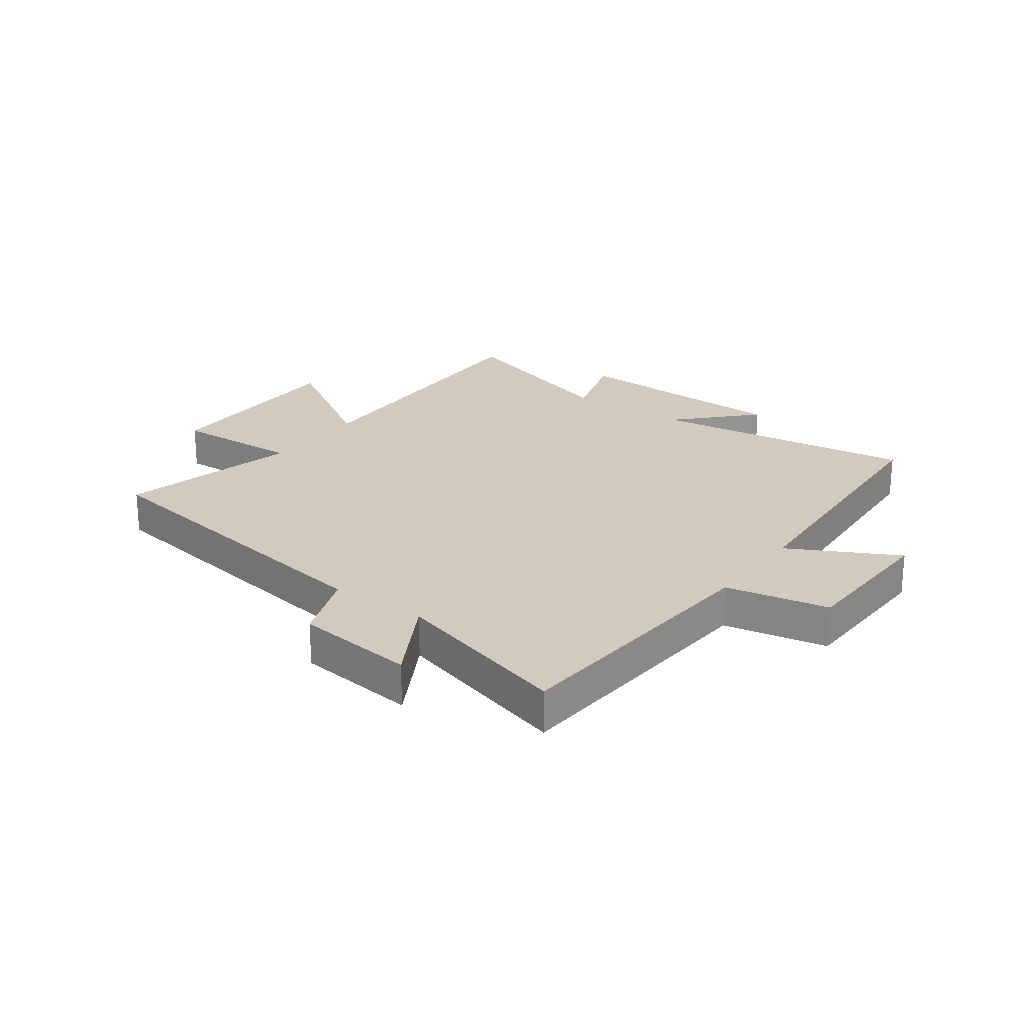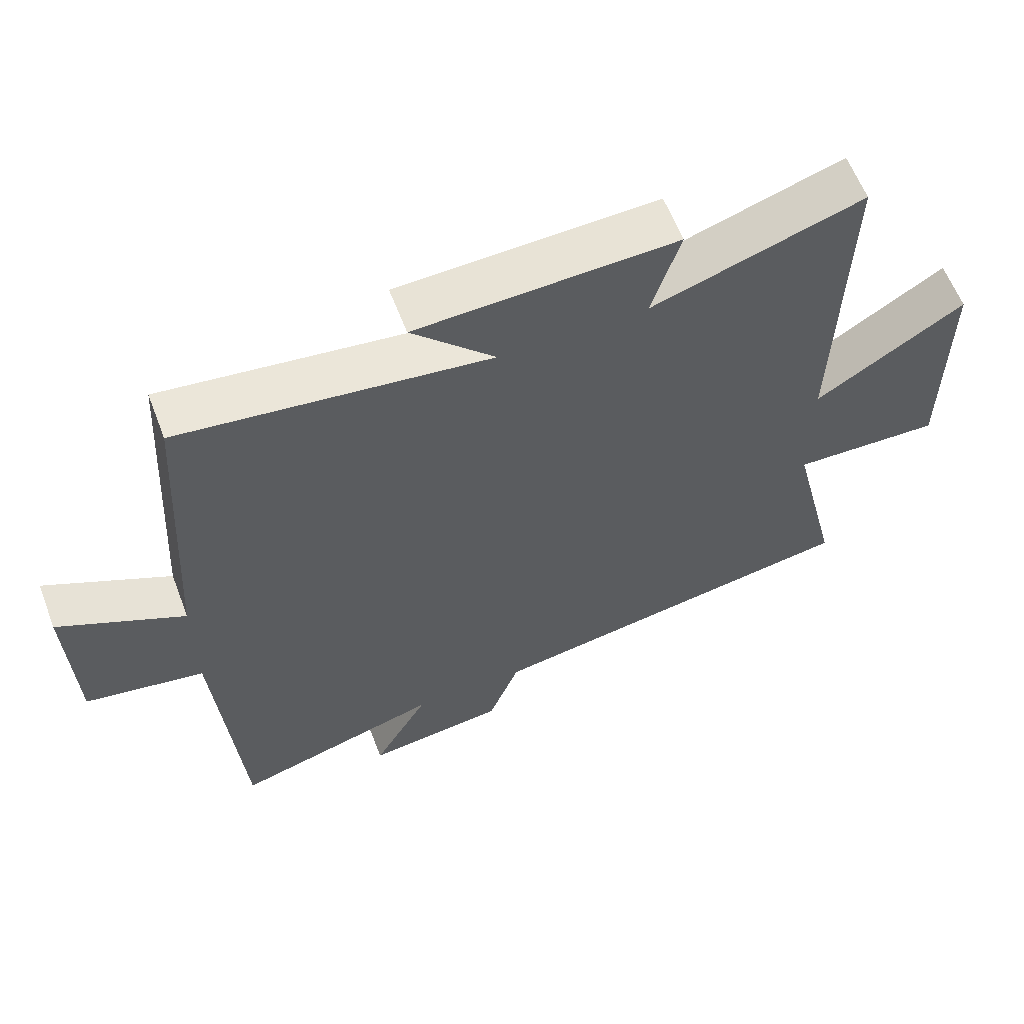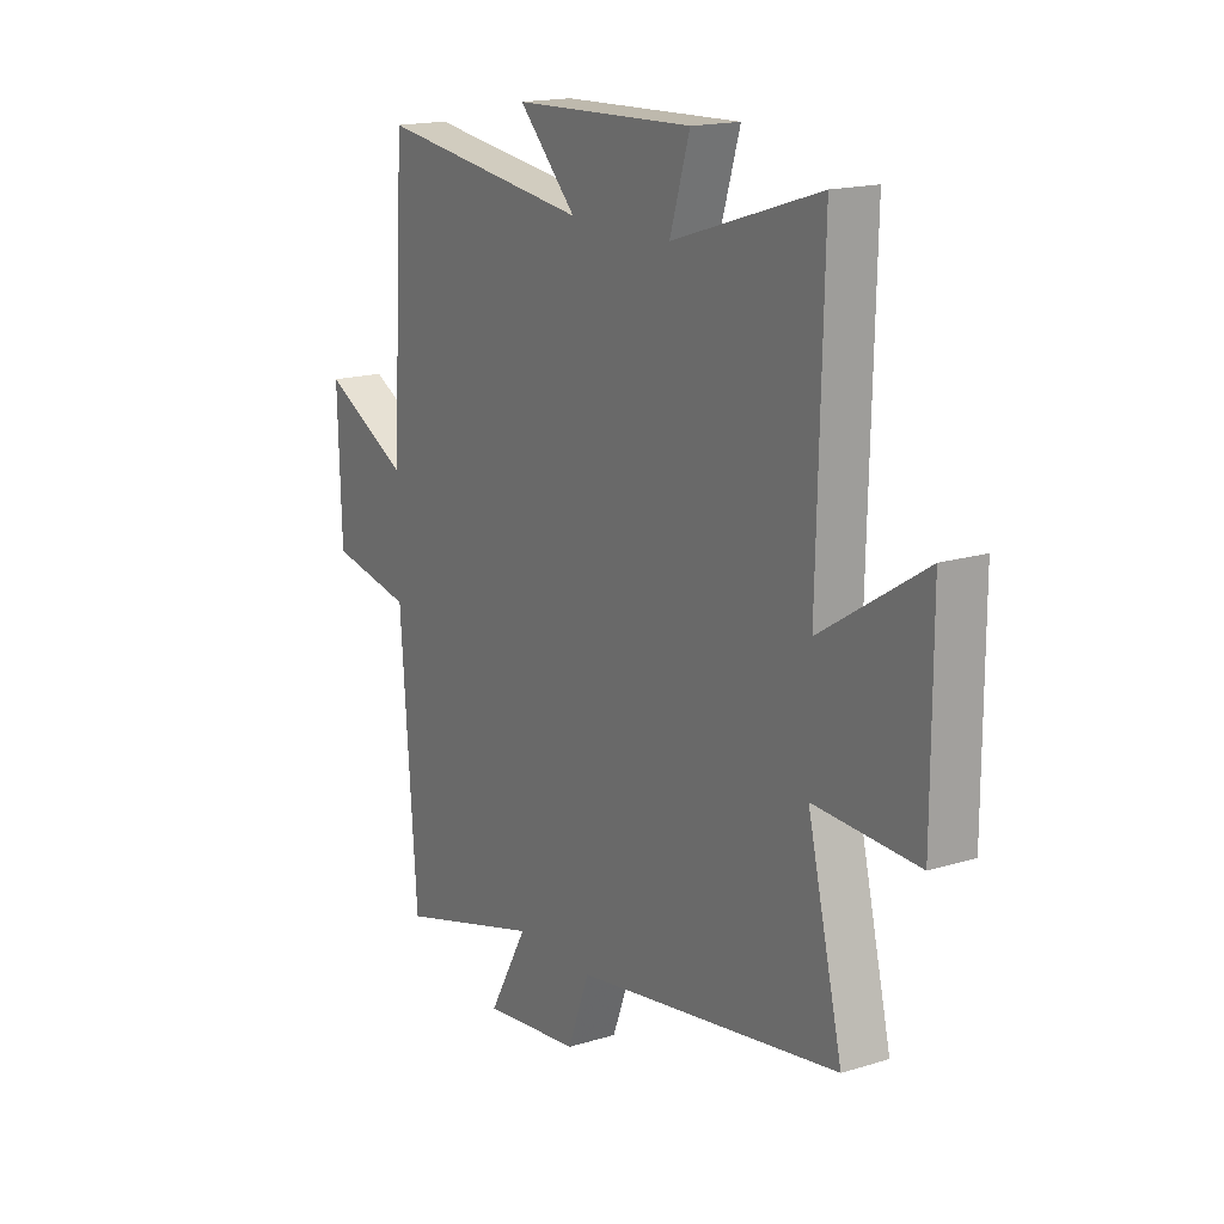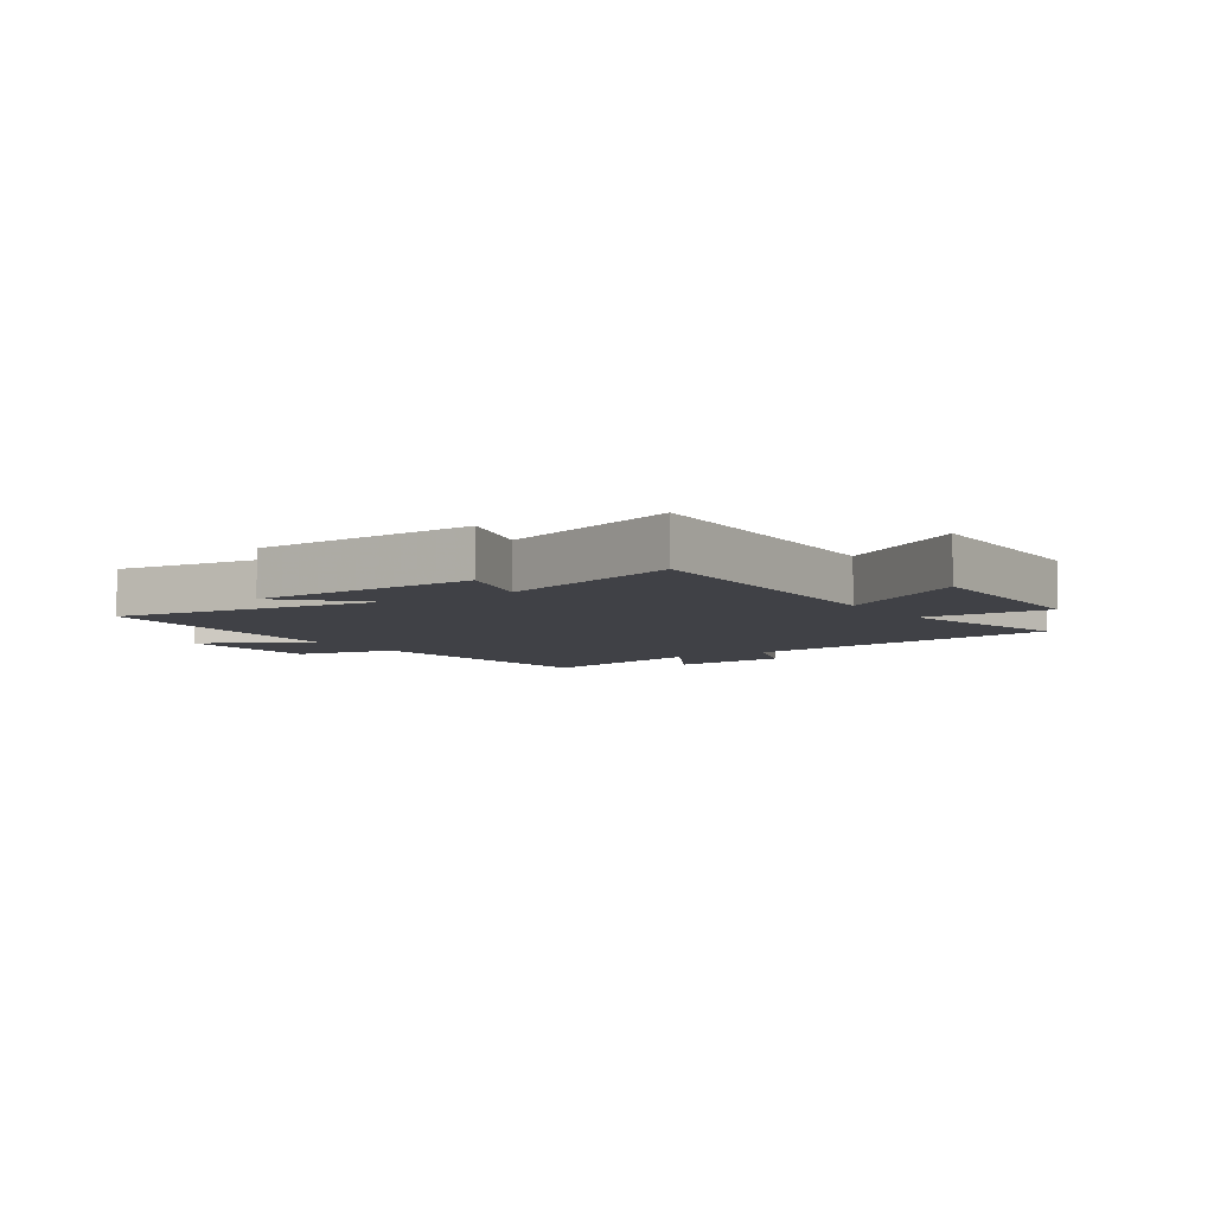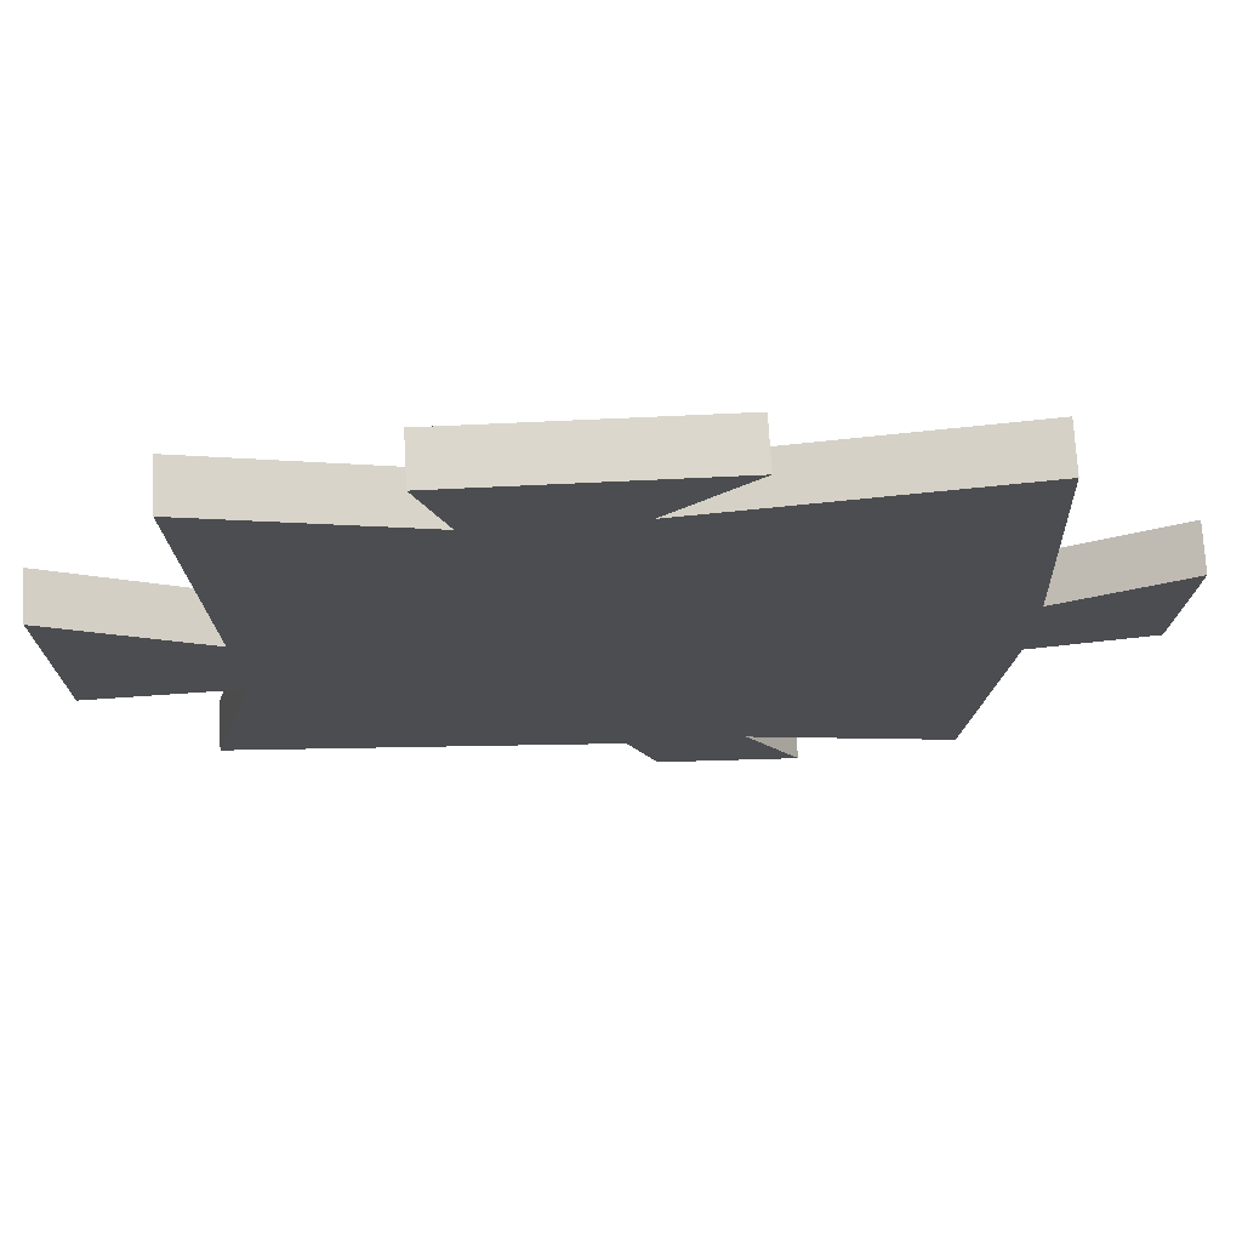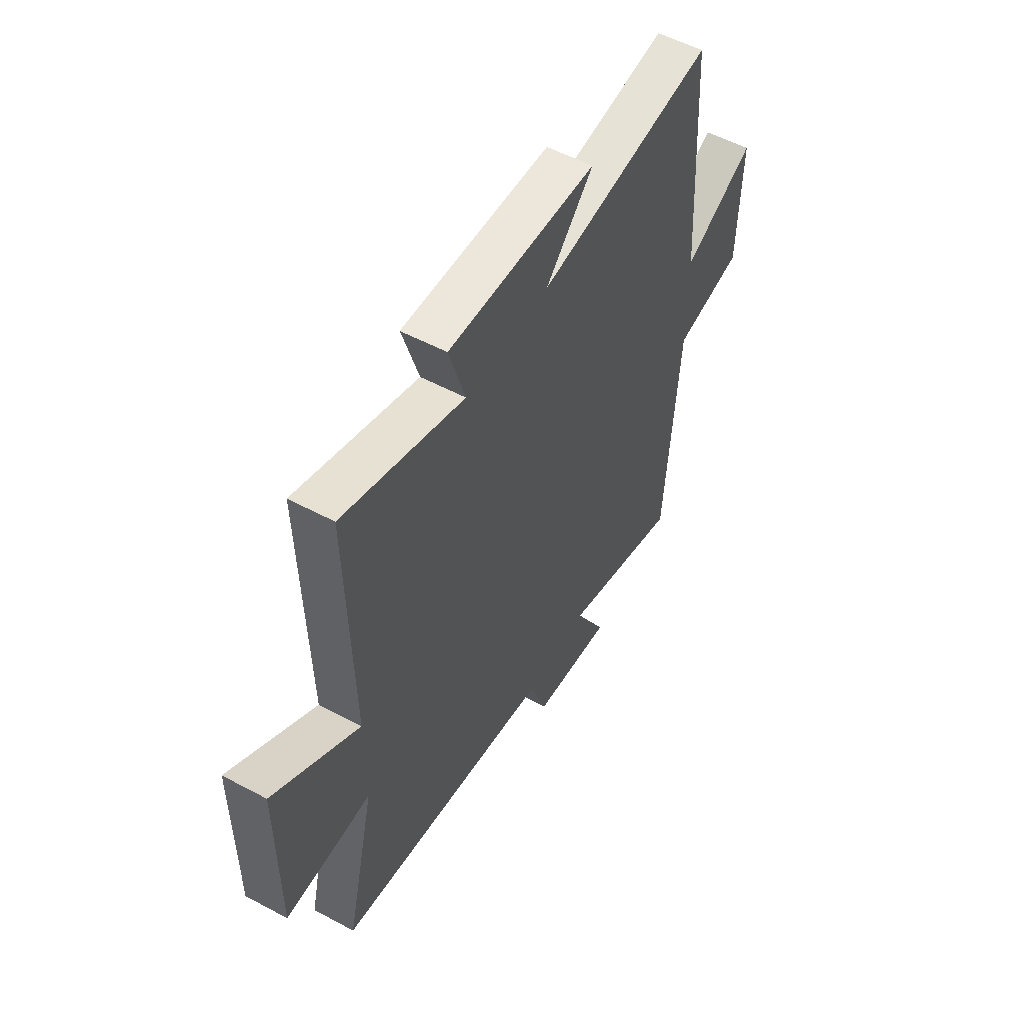
<metadata>
{"format":"obj","ext":"obj","renderer":"f3d","projection":"perspective","resolution":1024,"background":"white","views":[{"elev":23.3,"azim":-144.0,"up":"+Y"},{"elev":60.9,"azim":-20.9,"up":"+Z"},{"elev":16.9,"azim":58.2,"up":"+Z"},{"elev":-6.0,"azim":33.6,"up":"+Y"},{"elev":73.6,"azim":176.7,"up":"+Z"},{"elev":54.4,"azim":119.6,"up":"+Z"}]}
</metadata>
<code>
v 0.574 0.07 -0.41
v 0.012 0.07 -0.5
v -0.034 0.07 -0.623
v -0.24 0.07 -0.647
v -0.158 0.07 -0.5
v -0.465 0.07 -0.588
v -0.5 0.07 -0.118
v -0.676 0.07 -0.084
v -0.684 0.07 0.172
v -0.5 0.07 0.076
v -0.471 0.07 0.561
v -0.017 0.07 0.5
v -0.139 0.07 0.626
v 0.243 0.07 0.638
v 0.201 0.07 0.5
v 0.512 0.07 0.6
v 0.5 0.07 0.097
v 0.719 0.07 0.236
v 0.719 0.07 -0.11
v 0.5 0.07 -0.101
v 0.574 0 -0.41
v 0.012 0 -0.5
v -0.034 0 -0.623
v -0.24 0 -0.647
v -0.158 0 -0.5
v -0.465 0 -0.588
v -0.5 0 -0.118
v -0.676 0 -0.084
v -0.684 0 0.172
v -0.5 0 0.076
v -0.471 0 0.561
v -0.017 0 0.5
v -0.139 0 0.626
v 0.243 0 0.638
v 0.201 0 0.5
v 0.512 0 0.6
v 0.5 0 0.097
v 0.719 0 0.236
v 0.719 0 -0.11
v 0.5 0 -0.101
f 17 18 19 20
f 15 16 17
f 15 17 20
f 12 13 14 15
f 12 15 20 1
f 10 11 12 1
f 7 8 9 10
f 5 6 7 10
f 2 3 4 5
f 1 2 5 10
f 40 39 38 37
f 37 36 35
f 40 37 35
f 35 34 33 32
f 21 40 35 32
f 21 32 31 30
f 30 29 28 27
f 30 27 26 25
f 25 24 23 22
f 30 25 22 21
f 1 21 22 2
f 2 22 23 3
f 3 23 24 4
f 4 24 25 5
f 5 25 26 6
f 6 26 27 7
f 7 27 28 8
f 8 28 29 9
f 9 29 30 10
f 10 30 31 11
f 11 31 32 12
f 12 32 33 13
f 13 33 34 14
f 14 34 35 15
f 15 35 36 16
f 16 36 37 17
f 17 37 38 18
f 18 38 39 19
f 19 39 40 20
f 20 40 21 1

</code>
